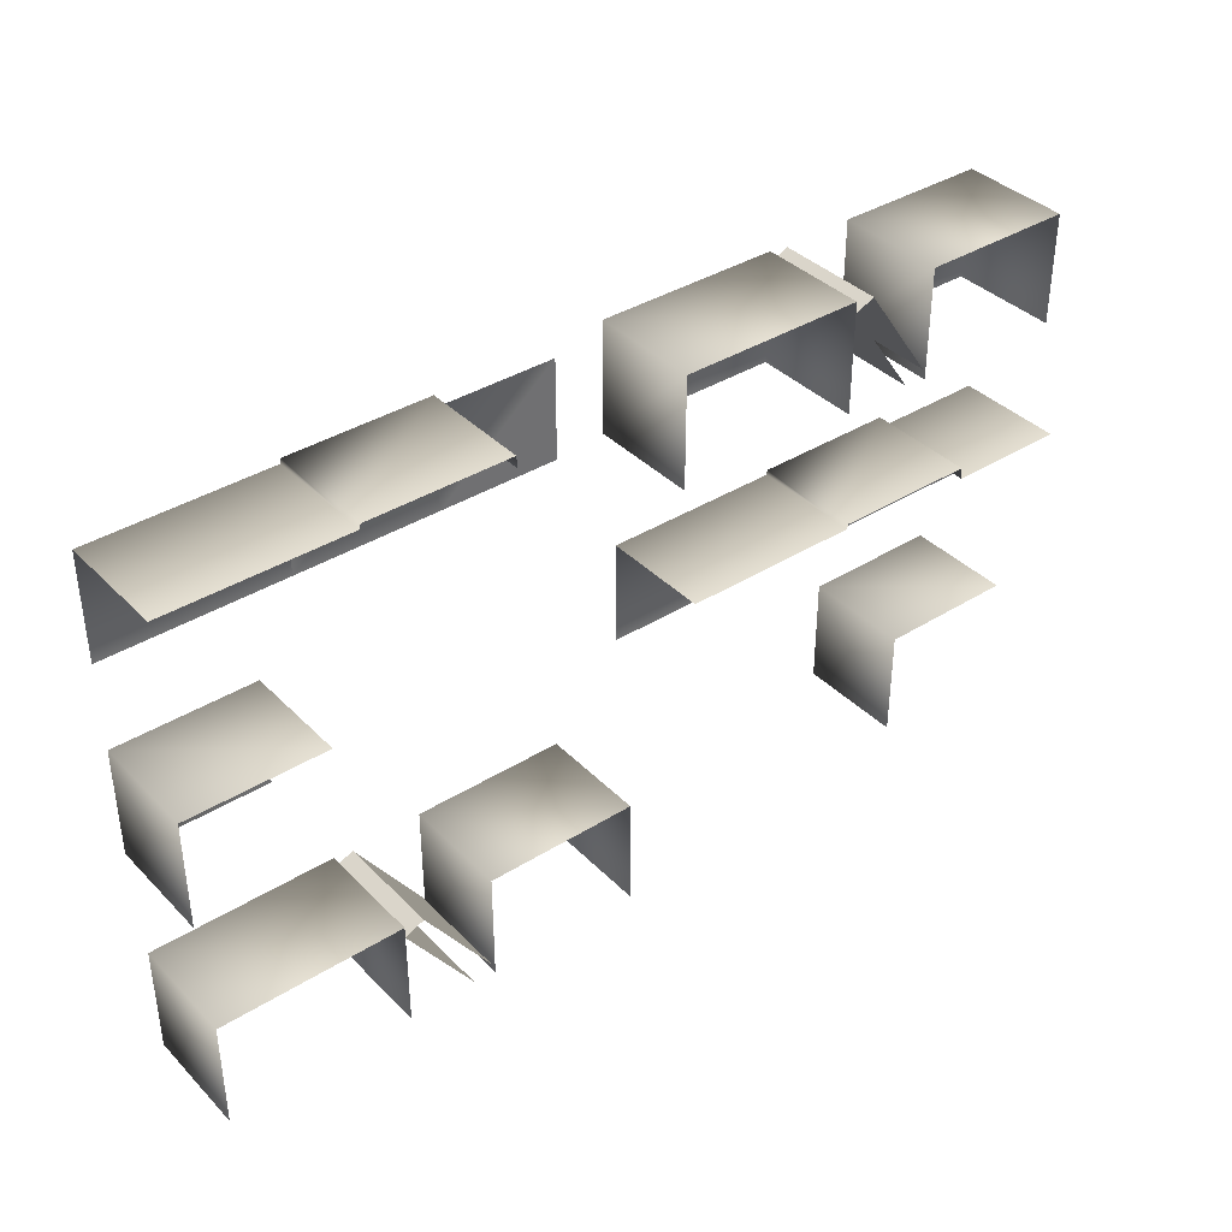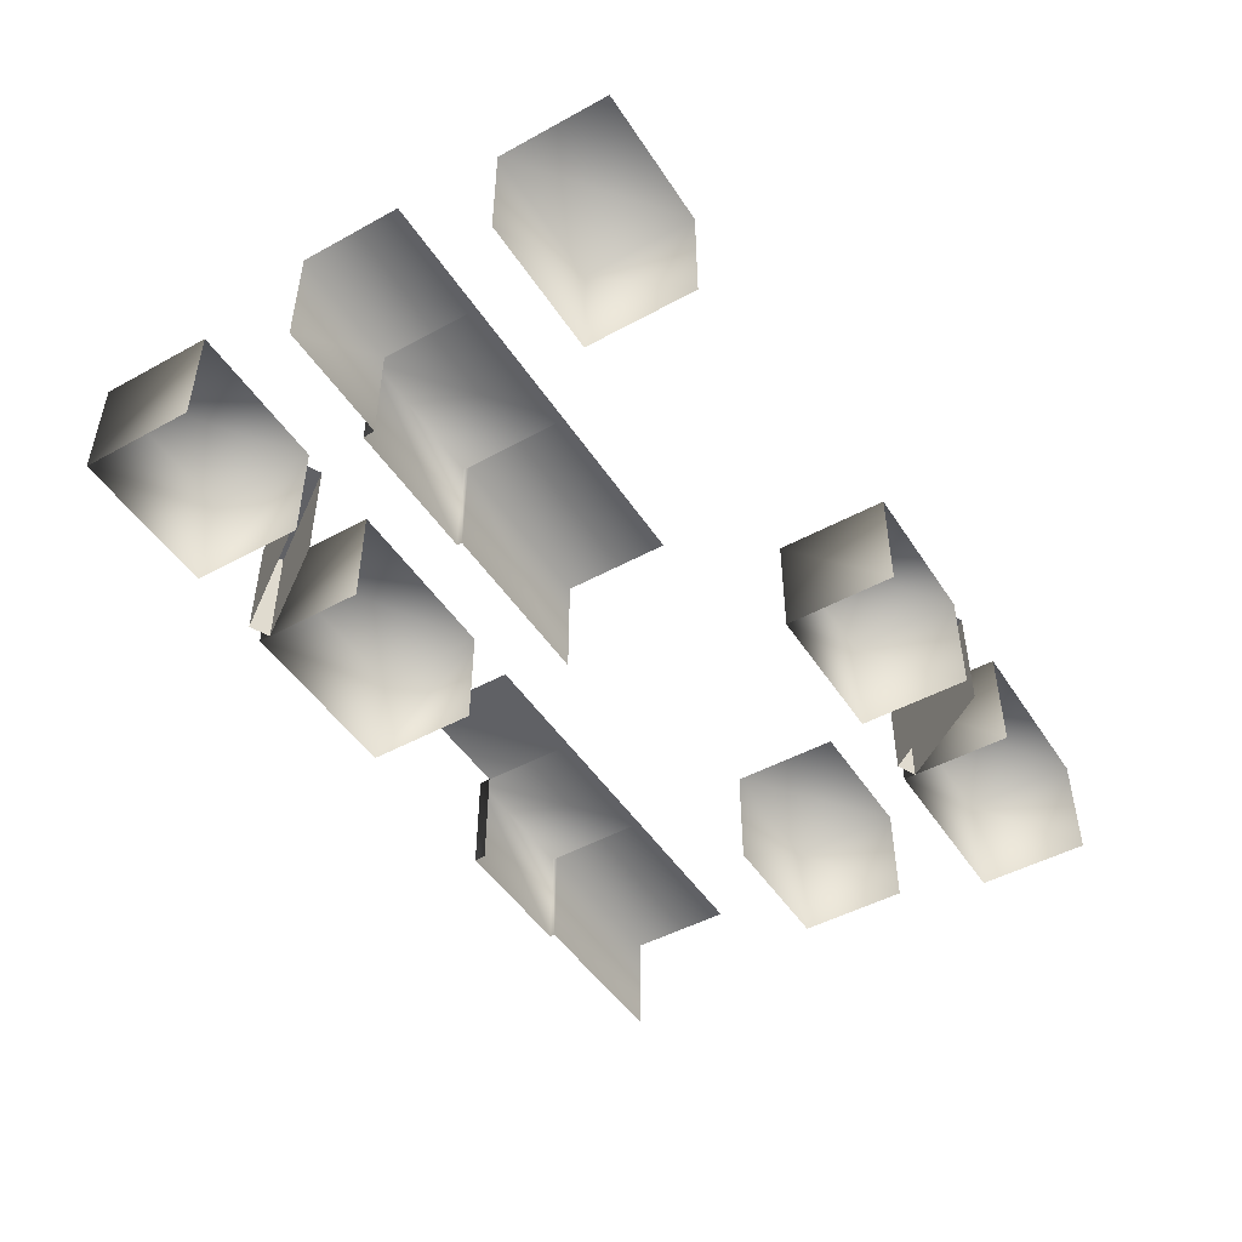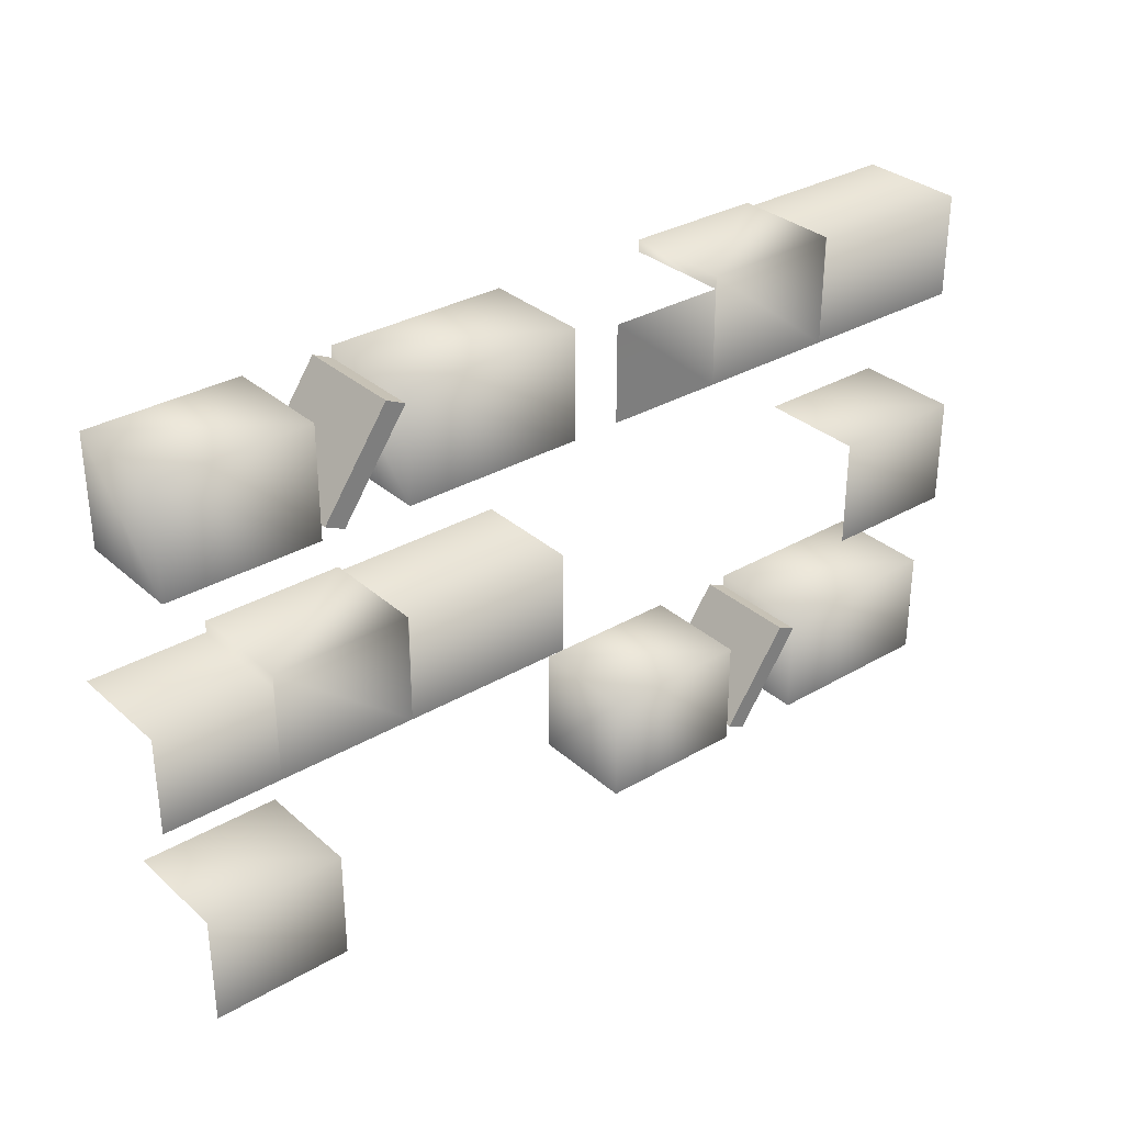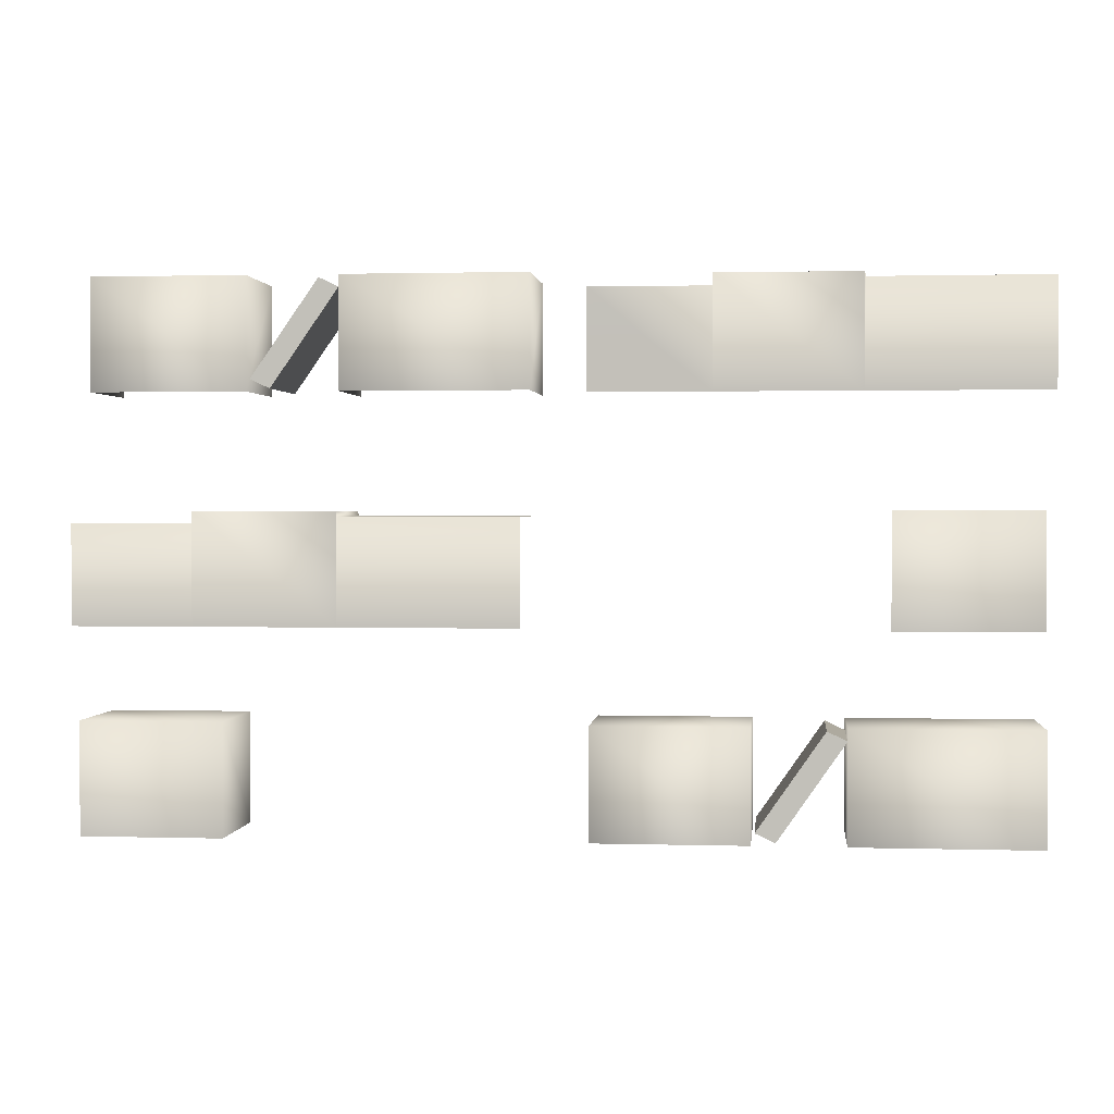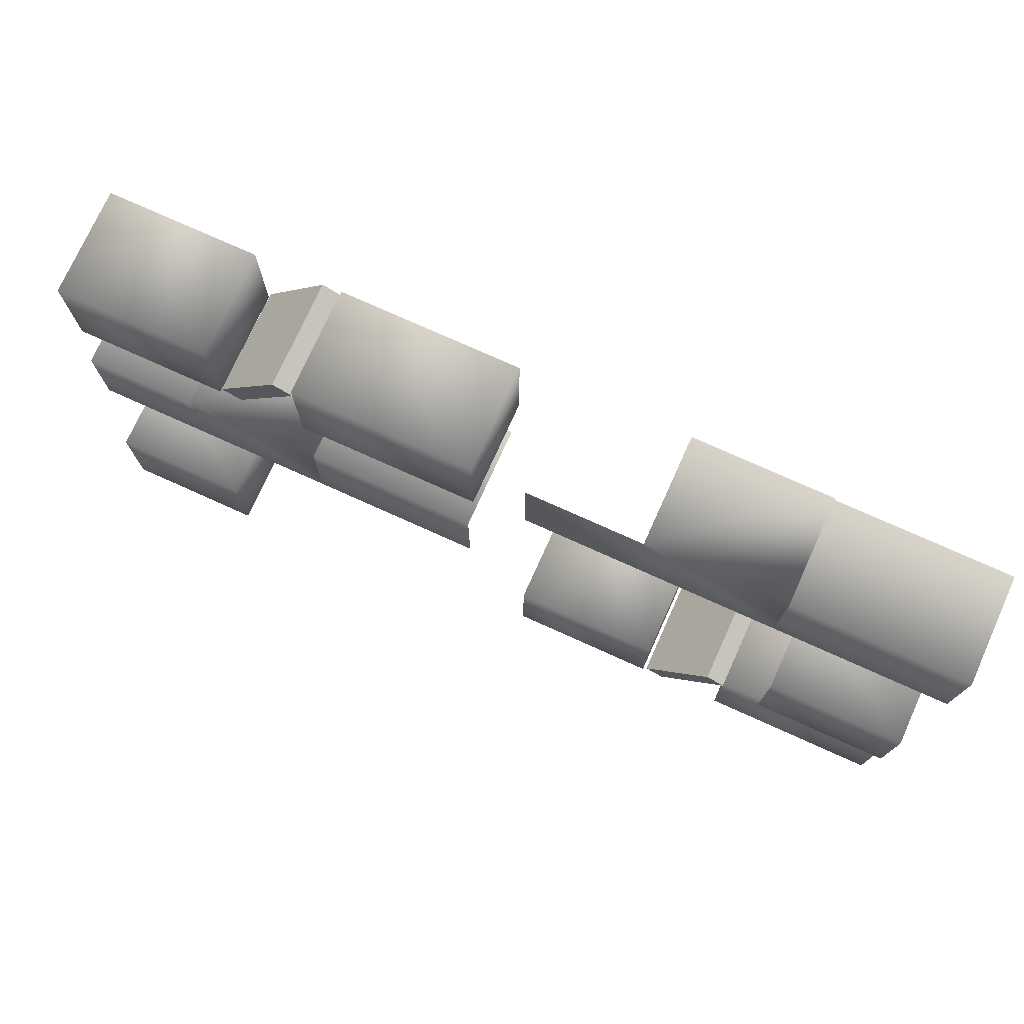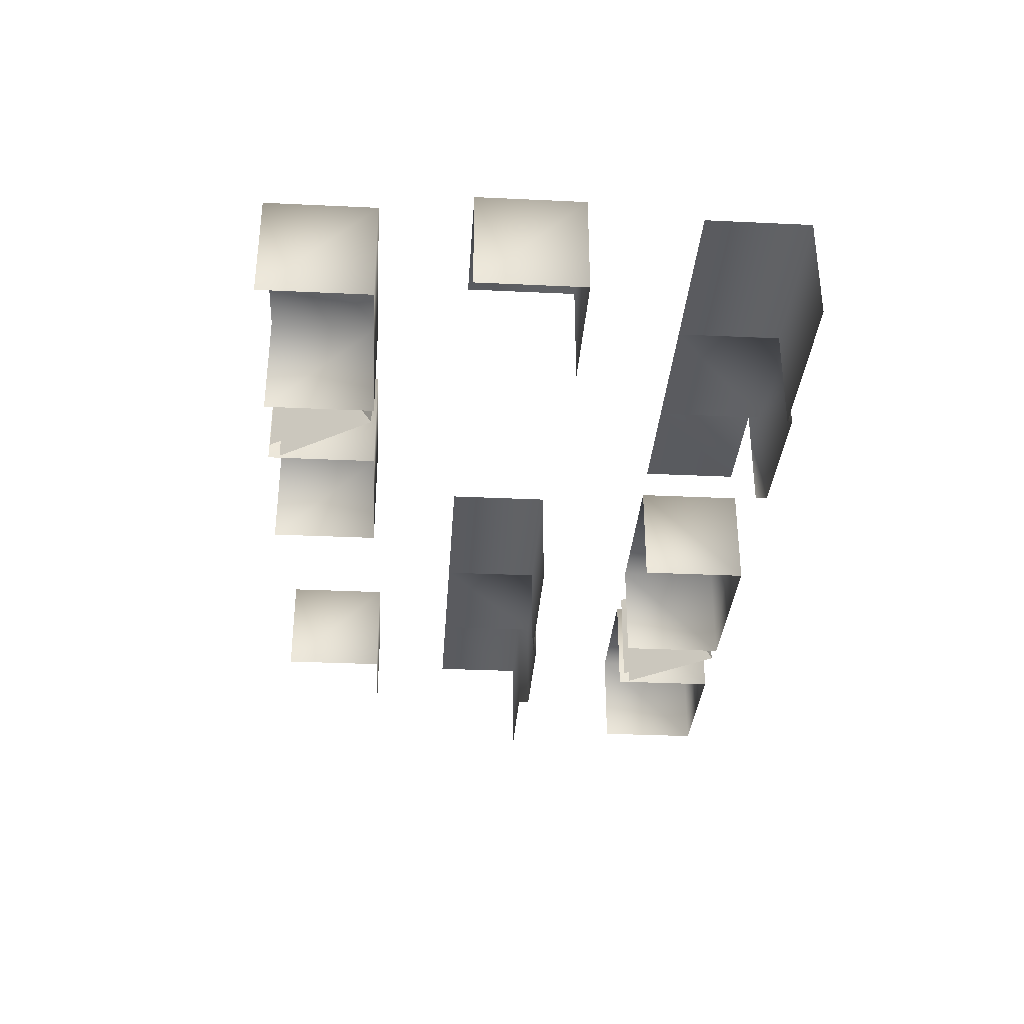
<metadata>
{"format":"obj","ext":"obj","renderer":"f3d","projection":"perspective","resolution":1024,"background":"white","views":[{"elev":37.8,"azim":141.5,"up":"+Y"},{"elev":-47.8,"azim":-58.4,"up":"+Z"},{"elev":32.0,"azim":-39.3,"up":"+Y"},{"elev":1.3,"azim":5.9,"up":"+Y"},{"elev":75.2,"azim":24.3,"up":"+Y"},{"elev":-33.0,"azim":86.3,"up":"+Z"}]}
</metadata>
<code>
v -0.9214 -0.5364 0.296
v 0.8862 -0.5364 0.296
v -0.9214 -0.1265 0.296
v 0.8862 -0.09723 0.296
v -0.9214 -0.1265 -0.152
v 0.8862 -0.09723 -0.152
v -0.4279 -0.5364 0.296
v -0.4279 -0.07693 0.296
v -0.4279 -0.07693 -0.152
v -0.4312 -0.5364 0.296
v -0.4312 -0.1265 0.296
v -0.4312 -0.1265 -0.152
v 0.1557 -0.5364 0.296
v 0.1557 -0.07693 0.296
v 0.1557 -0.07693 -0.152
v 0.1595 -0.5364 0.296
v 0.1595 -0.09723 0.296
v 0.1595 -0.09723 -0.152
v -0.8325 0.3969 0.3158
v -0.2007 0.3969 0.3158
v -0.8325 0.8563 0.3158
v -0.2007 0.8563 0.3158
v -0.8325 0.8563 -0.1322
v -0.2007 0.8563 -0.1322
v -0.8325 0.3969 -0.1322
v -0.2007 0.3969 -0.1322
v -0.1858 0.4463 0.3158
v -0.1051 0.4082 0.3158
v 0.09089 0.845 0.3158
v 0.1716 0.807 0.3158
v 0.09089 0.845 -0.1322
v 0.1716 0.807 -0.1322
v -0.1858 0.4463 -0.1322
v -0.1051 0.4082 -0.1322
v 0.1718 0.3969 0.3158
v 0.929 0.3969 0.3158
v 0.1718 0.8563 0.3158
v 0.929 0.8563 0.3158
v 0.1718 0.8563 -0.1322
v 0.929 0.8563 -0.1322
v 0.1718 0.3969 -0.1322
v 0.929 0.3969 -0.1322
v -0.8514 -1.362 0.4158
v -0.2743 -1.362 0.4158
v -0.8514 -0.9025 0.4158
v -0.2743 -0.9025 0.4158
v -0.8514 -0.9025 -0.03224
v -0.2743 -0.9025 -0.03224
v -0.2743 -1.362 -0.03224
v 2.323 -0.533 0.4158
v 2.9 -0.533 0.4158
v 2.323 -0.07356 0.4158
v 2.9 -0.07356 0.4158
v 2.323 -0.07356 -0.03224
v 2.9 -0.07356 -0.03224
v 2.9 -0.533 -0.03224
v 1.146 0.3884 0.296
v 2.954 0.3884 0.296
v 1.146 0.7983 0.296
v 2.954 0.8276 0.296
v 2.954 0.8276 -0.152
v 1.64 0.3884 0.296
v 1.64 0.8479 0.296
v 1.64 0.8479 -0.152
v 1.636 0.3884 0.296
v 1.636 0.7983 0.296
v 1.636 0.7983 -0.152
v 2.223 0.3884 0.296
v 2.223 0.8479 0.296
v 2.223 0.8479 -0.152
v 2.227 0.3884 0.296
v 2.227 0.8276 0.296
v 2.227 0.8276 -0.152
v 1.159 -1.374 0.3158
v 1.79 -1.374 0.3158
v 1.159 -0.9147 0.3158
v 1.79 -0.9147 0.3158
v 1.159 -0.9147 -0.1322
v 1.79 -0.9147 -0.1322
v 1.159 -1.374 -0.1322
v 1.79 -1.374 -0.1322
v 1.805 -1.325 0.3158
v 1.886 -1.363 0.3158
v 2.082 -0.926 0.3158
v 2.163 -0.9641 0.3158
v 2.082 -0.926 -0.1322
v 2.163 -0.9641 -0.1322
v 1.805 -1.325 -0.1322
v 1.886 -1.363 -0.1322
v 2.163 -1.374 0.3158
v 2.92 -1.374 0.3158
v 2.163 -0.9147 0.3158
v 2.92 -0.9147 0.3158
v 2.163 -0.9147 -0.1322
v 2.92 -0.9147 -0.1322
v 2.163 -1.374 -0.1322
v 2.92 -1.374 -0.1322
f 10 3 1
f 11 5 3
f 13 8 7
f 8 15 9
f 7 11 10
f 11 9 12
f 13 17 14
f 14 18 15
f 2 17 16
f 17 6 18
f 20 21 19
f 22 23 21
f 20 24 22
f 19 23 25
f 28 29 27
f 30 31 29
f 28 32 30
f 27 31 33
f 36 37 35
f 38 39 37
f 36 40 38
f 35 39 41
f 44 45 43
f 46 47 45
f 49 46 44
f 51 52 50
f 53 54 52
f 56 53 51
f 65 59 57
f 68 63 62
f 63 70 64
f 62 66 65
f 66 64 67
f 68 72 69
f 69 73 70
f 71 60 72
f 73 60 61
f 75 76 74
f 77 78 76
f 81 77 75
f 80 76 78
f 83 84 82
f 85 86 84
f 89 85 83
f 82 86 88
f 91 92 90
f 93 94 92
f 97 93 91
f 96 92 94
f 10 11 3
f 11 12 5
f 13 14 8
f 8 14 15
f 7 8 11
f 11 8 9
f 13 16 17
f 14 17 18
f 2 4 17
f 17 4 6
f 20 22 21
f 22 24 23
f 20 26 24
f 19 21 23
f 28 30 29
f 30 32 31
f 28 34 32
f 27 29 31
f 36 38 37
f 38 40 39
f 36 42 40
f 35 37 39
f 44 46 45
f 46 48 47
f 49 48 46
f 51 53 52
f 53 55 54
f 56 55 53
f 65 66 59
f 68 69 63
f 63 69 70
f 62 63 66
f 66 63 64
f 68 71 72
f 69 72 73
f 71 58 60
f 73 72 60
f 75 77 76
f 77 79 78
f 81 79 77
f 80 74 76
f 83 85 84
f 85 87 86
f 89 87 85
f 82 84 86
f 91 93 92
f 93 95 94
f 97 95 93
f 96 90 92

</code>
